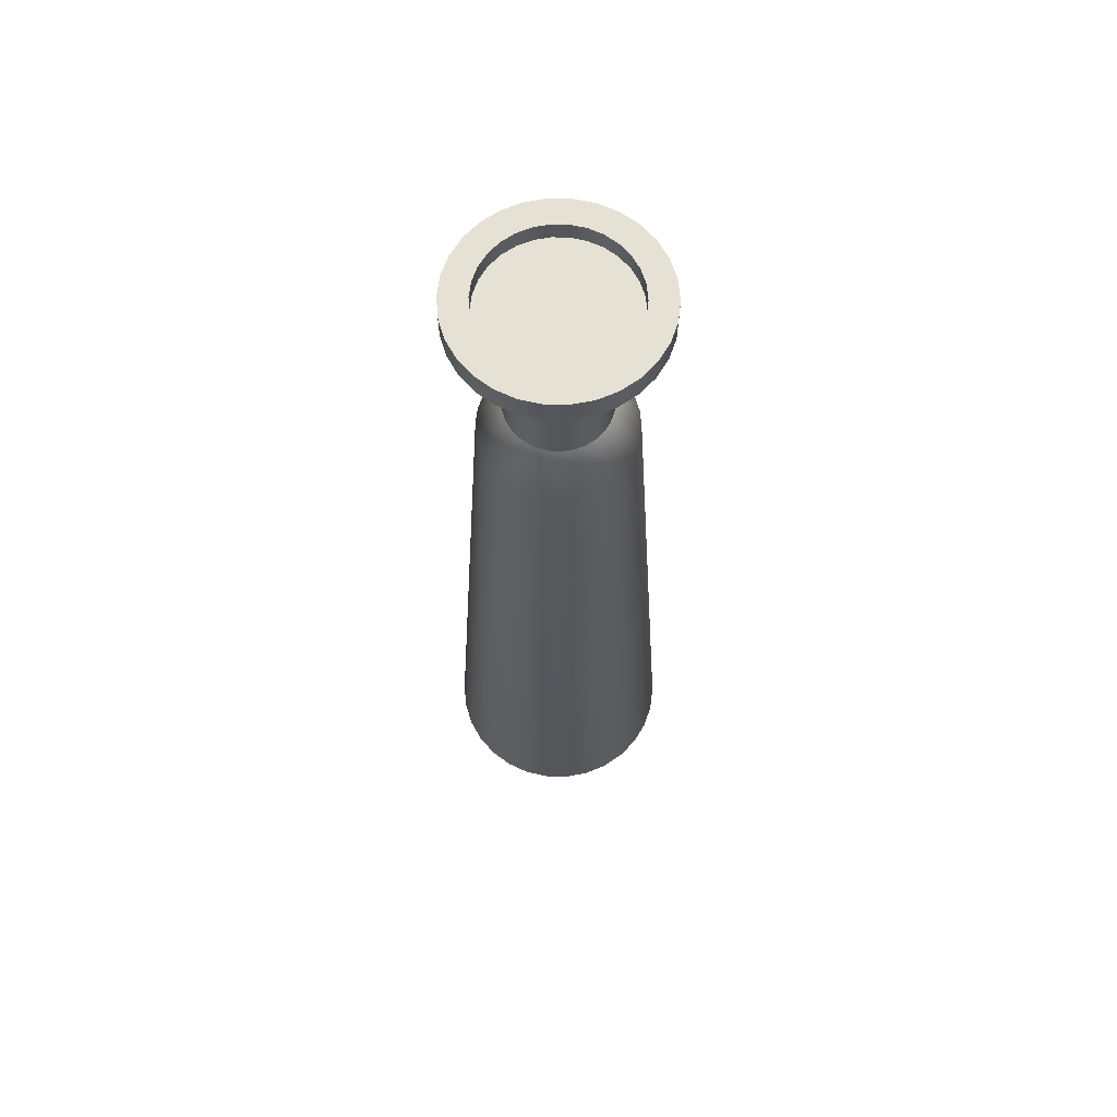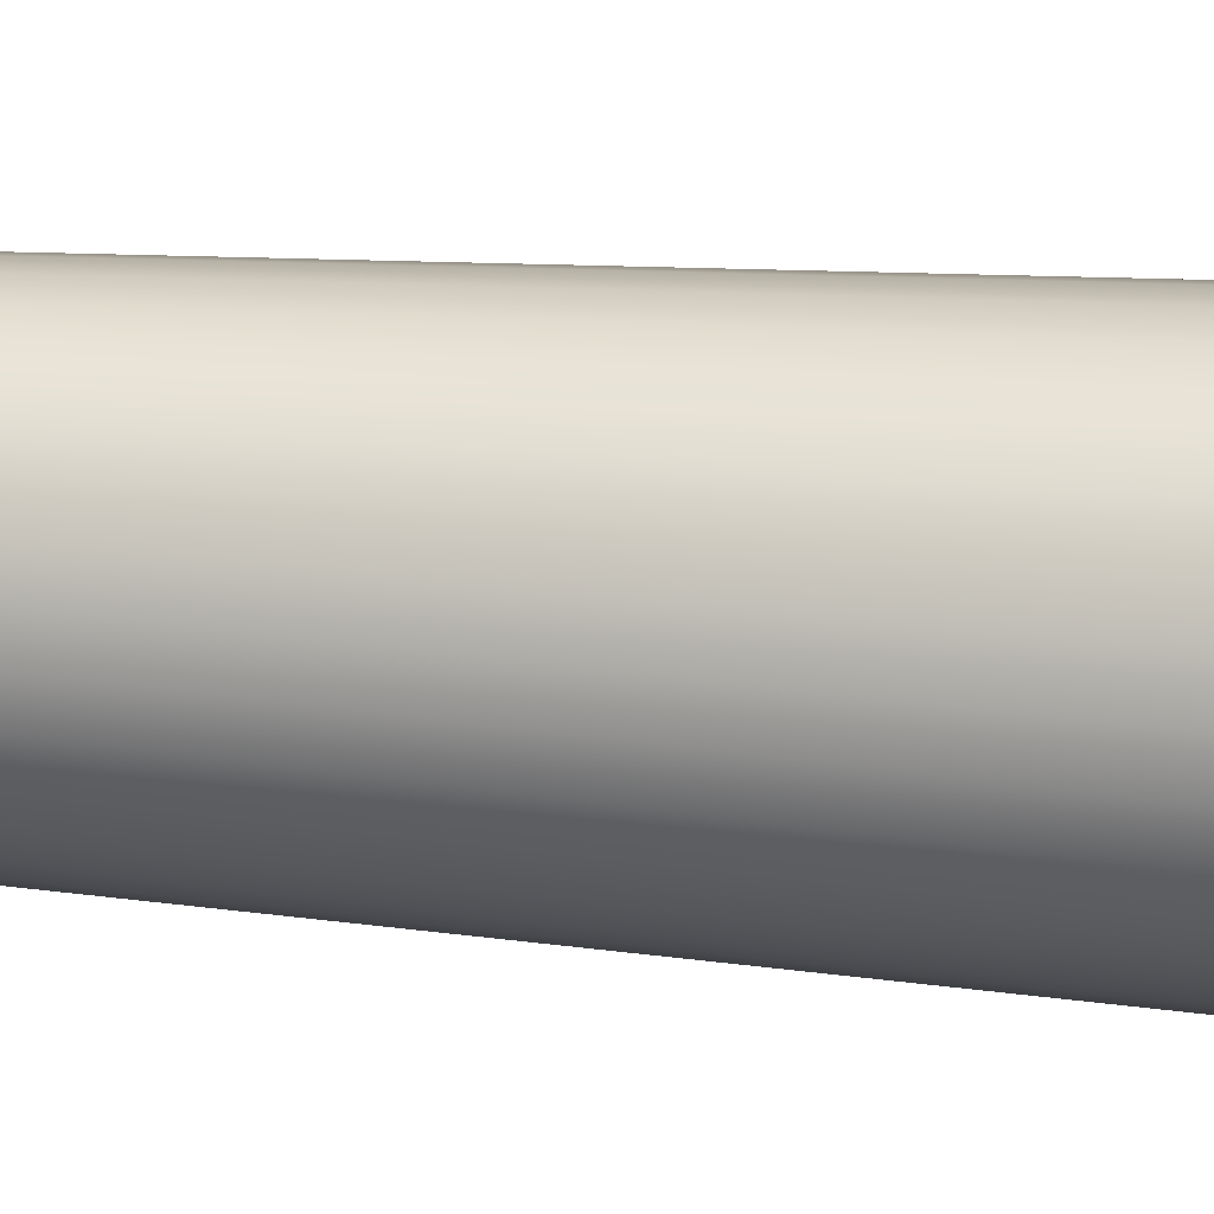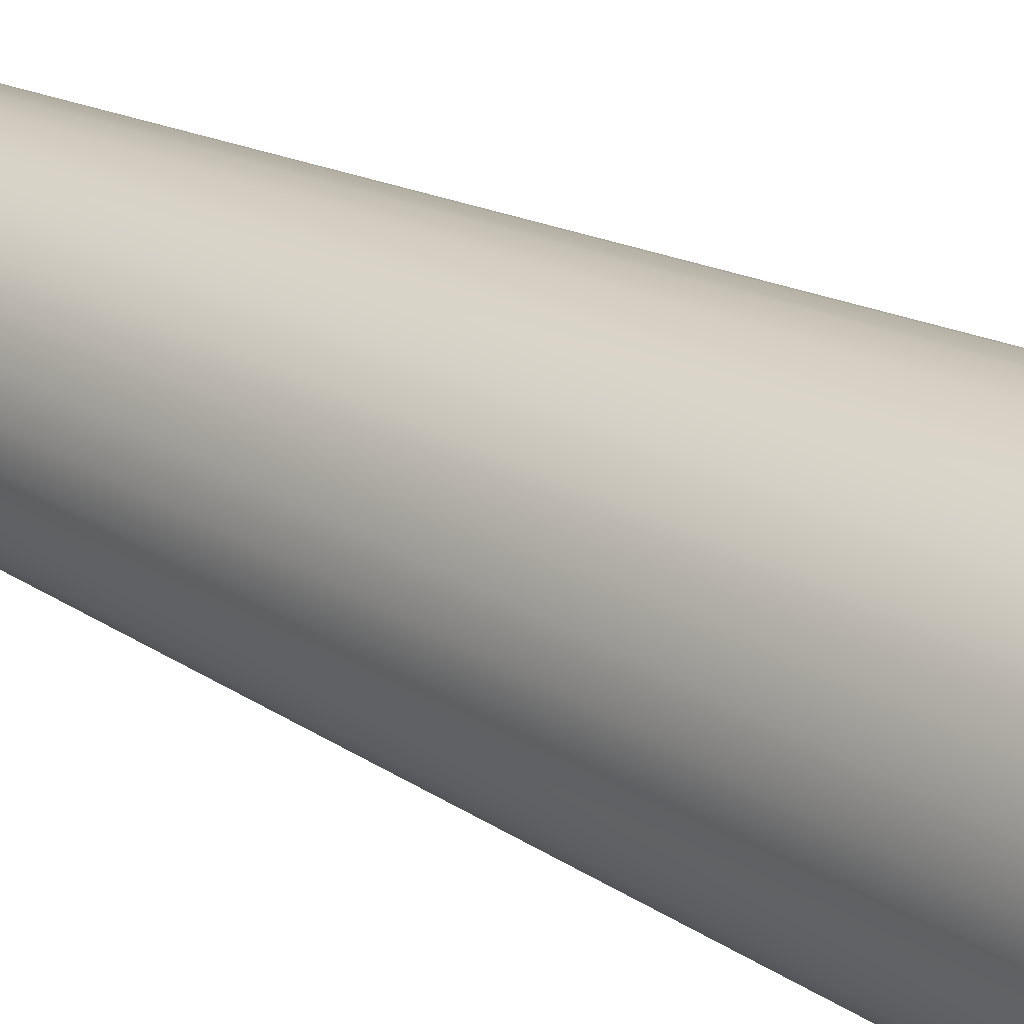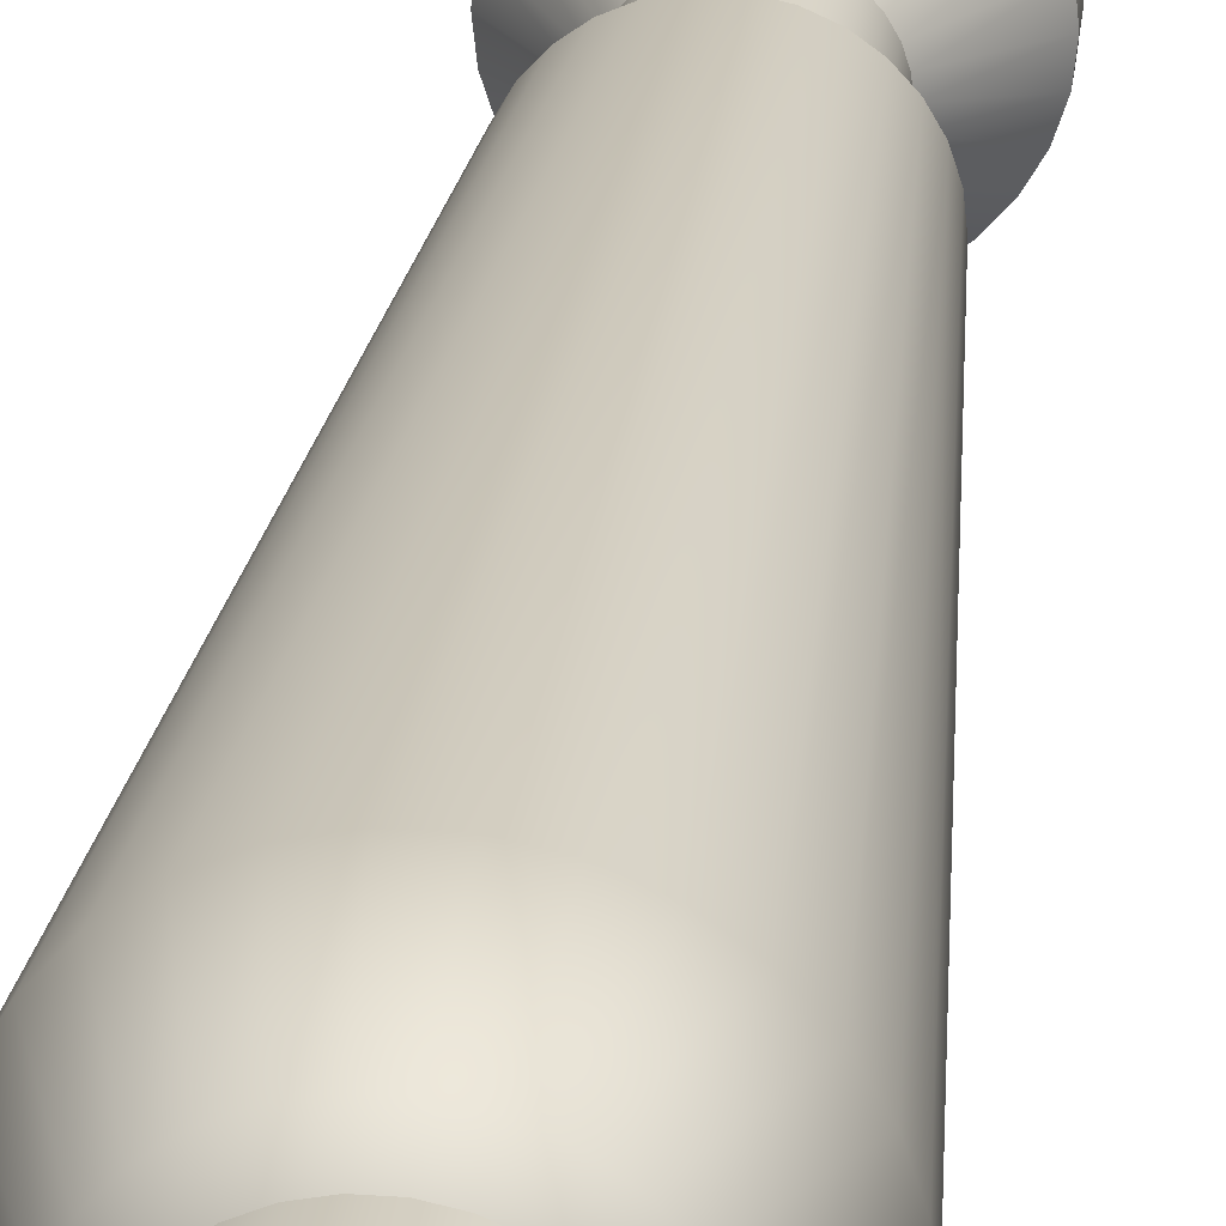
<metadata>
{"format":"obj","ext":"obj","renderer":"f3d","projection":"perspective","resolution":1024,"background":"white","views":[{"elev":64.7,"azim":145.1,"up":"+Y"},{"elev":-6.3,"azim":-120.6,"up":"+Z"},{"elev":23.9,"azim":-46.6,"up":"+Z"},{"elev":24.4,"azim":6.4,"up":"+Z"}]}
</metadata>
<code>
g default
v 1.323 0.1463 0
v 1.294 0.1463 -0.2751
v 1.209 0.1463 -0.5381
v 1.07 0.1463 -0.7776
v 0.8852 0.1463 -0.9831
v 0.6615 0.1463 -1.146
v 0.4088 0.1463 -1.258
v 0.1383 0.1463 -1.316
v -0.1383 0.1463 -1.316
v -0.4088 0.1463 -1.258
v -0.6615 0.1463 -1.146
v -0.8852 0.1463 -0.9831
v -1.07 0.1463 -0.7776
v -1.209 0.1463 -0.5381
v -1.294 0.1463 -0.2751
v -1.323 0.1463 0
v -1.294 0.1463 0.2751
v -1.209 0.1463 0.5381
v -1.07 0.1463 0.7776
v -0.8852 0.1463 0.9831
v -0.6615 0.1463 1.146
v -0.4088 0.1463 1.258
v -0.1383 0.1463 1.316
v 0.1383 0.1463 1.316
v 0.4088 0.1463 1.258
v 0.6615 0.1463 1.146
v 0.8852 0.1463 0.9831
v 1.07 0.1463 0.7776
v 1.209 0.1463 0.5381
v 1.294 0.1463 0.2751
v 1.323 1.048 0
v 1.294 1.048 -0.2751
v 1.209 1.048 -0.5381
v 1.07 1.048 -0.7776
v 0.8852 1.048 -0.9831
v 0.6615 1.048 -1.146
v 0.4088 1.048 -1.258
v 0.1383 1.048 -1.316
v -0.1383 1.048 -1.316
v -0.4088 1.048 -1.258
v -0.6615 1.048 -1.146
v -0.8852 1.048 -0.9831
v -1.07 1.048 -0.7776
v -1.209 1.048 -0.5381
v -1.294 1.048 -0.2751
v -1.323 1.048 0
v -1.294 1.048 0.2751
v -1.209 1.048 0.5381
v -1.07 1.048 0.7776
v -0.8852 1.048 0.9831
v -0.6615 1.048 1.146
v -0.4088 1.048 1.258
v -0.1383 1.048 1.316
v 0.1383 1.048 1.316
v 0.4088 1.048 1.258
v 0.6615 1.048 1.146
v 0.8852 1.048 0.9831
v 1.07 1.048 0.7776
v 1.209 1.048 0.5381
v 1.294 1.048 0.2751
v 1.642 1.341 0
v 1.606 1.341 -0.3414
v 1.5 1.341 -0.6678
v 1.328 1.341 -0.9651
v 1.099 1.341 -1.22
v 0.8209 1.341 -1.422
v 0.5074 1.341 -1.562
v 0.1716 1.341 -1.633
v -0.1716 1.341 -1.633
v -0.5074 1.341 -1.562
v -0.8209 1.341 -1.422
v -1.099 1.341 -1.22
v -1.328 1.341 -0.9651
v -1.5 1.341 -0.6678
v -1.606 1.341 -0.3414
v -1.642 1.341 0
v -1.606 1.341 0.3414
v -1.5 1.341 0.6678
v -1.328 1.341 0.9651
v -1.099 1.341 1.22
v -0.8209 1.341 1.422
v -0.5074 1.341 1.562
v -0.1716 1.341 1.633
v 0.1716 1.341 1.633
v 0.5074 1.341 1.562
v 0.8209 1.341 1.422
v 1.099 1.341 1.22
v 1.328 1.341 0.9651
v 1.5 1.341 0.6678
v 1.606 1.341 0.3414
v 1.484 15.41 0
v 1.452 15.41 -0.3085
v 1.356 15.41 -0.6036
v 1.201 15.41 -0.8722
v 0.9929 15.41 -1.103
v 0.742 15.41 -1.285
v 0.4586 15.41 -1.411
v 0.1551 15.41 -1.476
v -0.1551 15.41 -1.476
v -0.4586 15.41 -1.411
v -0.742 15.41 -1.285
v -0.9929 15.41 -1.103
v -1.201 15.41 -0.8722
v -1.356 15.41 -0.6036
v -1.452 15.41 -0.3085
v -1.484 15.41 0
v -1.452 15.41 0.3085
v -1.356 15.41 0.6036
v -1.201 15.41 0.8722
v -0.9929 15.41 1.103
v -0.742 15.41 1.285
v -0.4586 15.41 1.411
v -0.1551 15.41 1.476
v 0.1551 15.41 1.476
v 0.4586 15.41 1.411
v 0.742 15.41 1.285
v 0.9929 15.41 1.103
v 1.201 15.41 0.8722
v 1.356 15.41 0.6036
v 1.452 15.41 0.3085
v 2.24 2.62 0
v 2.191 2.62 -0.4658
v 2.047 2.62 -0.9112
v 1.812 2.62 -1.317
v 1.499 2.62 -1.665
v 1.12 2.62 -1.94
v 0.6923 2.62 -2.131
v 0.2342 2.62 -2.228
v -0.2342 2.62 -2.228
v -0.6923 2.62 -2.131
v -1.12 2.62 -1.94
v -1.499 2.62 -1.665
v -1.812 2.62 -1.317
v -2.047 2.62 -0.9112
v -2.191 2.62 -0.4658
v -2.24 2.62 0
v -2.191 2.62 0.4658
v -2.047 2.62 0.9112
v -1.812 2.62 1.317
v -1.499 2.62 1.665
v -1.12 2.62 1.94
v -0.6923 2.62 2.131
v -0.2342 2.62 2.228
v 0.2342 2.62 2.228
v 0.6923 2.62 2.131
v 1.12 2.62 1.94
v 1.499 2.62 1.665
v 1.812 2.62 1.317
v 2.047 2.62 0.9112
v 2.191 2.62 0.4658
v 1 16.25 0
v 0.9783 16.25 -0.2079
v 0.9137 16.25 -0.4068
v 0.8091 16.25 -0.5879
v 0.6692 16.25 -0.7432
v 0.5001 16.25 -0.8661
v 0.3091 16.25 -0.9512
v 0.1045 16.25 -0.9946
v -0.1045 16.25 -0.9946
v -0.3091 16.25 -0.9512
v -0.5001 16.25 -0.8661
v -0.6692 16.25 -0.7432
v -0.8091 16.25 -0.5879
v -0.9137 16.25 -0.4068
v -0.9783 16.25 -0.2079
v -1 16.25 0
v -0.9783 16.25 0.2079
v -0.9137 16.25 0.4068
v -0.8091 16.25 0.5879
v -0.6692 16.25 0.7432
v -0.5001 16.25 0.8661
v -0.3091 16.25 0.9512
v -0.1045 16.25 0.9946
v 0.1045 16.25 0.9946
v 0.3091 16.25 0.9512
v 0.5001 16.25 0.8661
v 0.6692 16.25 0.7432
v 0.8091 16.25 0.5879
v 0.9137 16.25 0.4068
v 0.9783 16.25 0.2079
v 1 17.61 0
v 0.9783 17.61 -0.2079
v 0.9137 17.61 -0.4068
v 0.8091 17.61 -0.5879
v 0.6692 17.61 -0.7432
v 0.5001 17.61 -0.8661
v 0.3091 17.61 -0.9512
v 0.1045 17.61 -0.9946
v -0.1045 17.61 -0.9946
v -0.3091 17.61 -0.9512
v -0.5001 17.61 -0.8661
v -0.6692 17.61 -0.7432
v -0.8091 17.61 -0.5879
v -0.9137 17.61 -0.4068
v -0.9783 17.61 -0.2079
v -1 17.61 0
v -0.9783 17.61 0.2079
v -0.9137 17.61 0.4068
v -0.8091 17.61 0.5879
v -0.6692 17.61 0.7432
v -0.5001 17.61 0.8661
v -0.3091 17.61 0.9512
v -0.1045 17.61 0.9946
v 0.1045 17.61 0.9946
v 0.3091 17.61 0.9512
v 0.5001 17.61 0.8661
v 0.6692 17.61 0.7432
v 0.8091 17.61 0.5879
v 0.9137 17.61 0.4068
v 0.9783 17.61 0.2079
v 1.946 19.01 0
v 1.904 19.01 -0.4047
v 1.778 19.01 -0.7917
v 1.575 19.01 -1.144
v 1.302 19.01 -1.446
v 0.9732 19.01 -1.686
v 0.6015 19.01 -1.851
v 0.2034 19.01 -1.936
v -0.2034 19.01 -1.936
v -0.6015 19.01 -1.851
v -0.9732 19.01 -1.686
v -1.302 19.01 -1.446
v -1.575 19.01 -1.144
v -1.778 19.01 -0.7917
v -1.904 19.01 -0.4047
v -1.946 19.01 0
v -1.904 19.01 0.4047
v -1.778 19.01 0.7917
v -1.575 19.01 1.144
v -1.302 19.01 1.446
v -0.9732 19.01 1.686
v -0.6015 19.01 1.851
v -0.2034 19.01 1.936
v 0.2034 19.01 1.936
v 0.6015 19.01 1.851
v 0.9732 19.01 1.686
v 1.302 19.01 1.446
v 1.575 19.01 1.144
v 1.778 19.01 0.7917
v 1.904 19.01 0.4047
v 1.946 19.49 0
v 1.904 19.49 -0.4047
v 1.778 19.49 -0.7917
v 1.575 19.49 -1.144
v 1.302 19.49 -1.446
v 0.9732 19.49 -1.686
v 0.6015 19.49 -1.851
v 0.2034 19.49 -1.936
v -0.2034 19.49 -1.936
v -0.6015 19.49 -1.851
v -0.9732 19.49 -1.686
v -1.302 19.49 -1.446
v -1.575 19.49 -1.144
v -1.778 19.49 -0.7917
v -1.904 19.49 -0.4047
v -1.946 19.49 0
v -1.904 19.49 0.4047
v -1.778 19.49 0.7917
v -1.575 19.49 1.144
v -1.302 19.49 1.446
v -0.9732 19.49 1.686
v -0.6015 19.49 1.851
v -0.2034 19.49 1.936
v 0.2034 19.49 1.936
v 0.6015 19.49 1.851
v 0.9732 19.49 1.686
v 1.302 19.49 1.446
v 1.575 19.49 1.144
v 1.778 19.49 0.7917
v 1.904 19.49 0.4047
v 1.433 19.49 0
v 1.402 19.49 -0.298
v 1.309 19.49 -0.583
v 1.16 19.49 -0.8425
v 0.959 19.49 -1.065
v 0.7166 19.49 -1.241
v 0.4429 19.49 -1.363
v 0.1498 19.49 -1.425
v -0.1498 19.49 -1.425
v -0.4429 19.49 -1.363
v -0.7166 19.49 -1.241
v -0.959 19.49 -1.065
v -1.16 19.49 -0.8425
v -1.309 19.49 -0.583
v -1.402 19.49 -0.298
v -1.433 19.49 0
v -1.402 19.49 0.298
v -1.309 19.49 0.583
v -1.16 19.49 0.8425
v -0.959 19.49 1.065
v -0.7166 19.49 1.241
v -0.4429 19.49 1.363
v -0.1498 19.49 1.425
v 0.1498 19.49 1.425
v 0.4429 19.49 1.363
v 0.7166 19.49 1.241
v 0.959 19.49 1.065
v 1.16 19.49 0.8425
v 1.309 19.49 0.583
v 1.402 19.49 0.298
v 1.433 19.13 0
v 1.402 19.13 -0.298
v 1.309 19.13 -0.583
v 1.16 19.13 -0.8425
v 0.959 19.13 -1.065
v 0.7166 19.13 -1.241
v 0.4429 19.13 -1.363
v 0.1498 19.13 -1.425
v -0.1498 19.13 -1.425
v -0.4429 19.13 -1.363
v -0.7166 19.13 -1.241
v -0.959 19.13 -1.065
v -1.16 19.13 -0.8425
v -1.309 19.13 -0.583
v -1.402 19.13 -0.298
v -1.433 19.13 0
v -1.402 19.13 0.298
v -1.309 19.13 0.583
v -1.16 19.13 0.8425
v -0.959 19.13 1.065
v -0.7166 19.13 1.241
v -0.4429 19.13 1.363
v -0.1498 19.13 1.425
v 0.1498 19.13 1.425
v 0.4429 19.13 1.363
v 0.7166 19.13 1.241
v 0.959 19.13 1.065
v 1.16 19.13 0.8425
v 1.309 19.13 0.583
v 1.402 19.13 0.298
g Vase_2
f 11 10 22 21
f 9 8 24 23
f 1 2 32 31
f 2 3 33 32
f 3 4 34 33
f 4 5 35 34
f 5 6 36 35
f 6 7 37 36
f 12 13 43 42
f 13 14 44 43
f 14 15 45 44
f 15 16 46 45
f 16 17 47 46
f 17 18 48 47
f 18 19 49 48
f 19 20 50 49
f 25 26 56 55
f 26 27 57 56
f 27 28 58 57
f 28 29 59 58
f 29 30 60 59
f 30 1 31 60
f 31 32 62 61
f 32 33 63 62
f 33 34 64 63
f 34 35 65 64
f 35 36 66 65
f 36 37 67 66
f 37 38 68 67
f 38 39 69 68
f 39 40 70 69
f 40 41 71 70
f 41 42 72 71
f 42 43 73 72
f 43 44 74 73
f 44 45 75 74
f 45 46 76 75
f 46 47 77 76
f 47 48 78 77
f 48 49 79 78
f 49 50 80 79
f 50 51 81 80
f 51 52 82 81
f 52 53 83 82
f 53 54 84 83
f 54 55 85 84
f 55 56 86 85
f 56 57 87 86
f 57 58 88 87
f 58 59 89 88
f 59 60 90 89
f 60 31 61 90
f 92 91 121 122
f 93 92 122 123
f 94 93 123 124
f 95 94 124 125
f 96 95 125 126
f 97 96 126 127
f 98 97 127 128
f 99 98 128 129
f 100 99 129 130
f 101 100 130 131
f 102 101 131 132
f 103 102 132 133
f 104 103 133 134
f 105 104 134 135
f 106 105 135 136
f 107 106 136 137
f 108 107 137 138
f 109 108 138 139
f 110 109 139 140
f 111 110 140 141
f 112 111 141 142
f 113 112 142 143
f 114 113 143 144
f 115 114 144 145
f 116 115 145 146
f 117 116 146 147
f 118 117 147 148
f 119 118 148 149
f 119 149 150 120
f 91 120 150 121
f 61 62 122 121
f 62 63 123 122
f 63 64 124 123
f 64 65 125 124
f 65 66 126 125
f 66 67 127 126
f 67 68 128 127
f 68 69 129 128
f 69 70 130 129
f 70 71 131 130
f 71 72 132 131
f 72 73 133 132
f 73 74 134 133
f 74 75 135 134
f 75 76 136 135
f 76 77 137 136
f 77 78 138 137
f 78 79 139 138
f 79 80 140 139
f 80 81 141 140
f 81 82 142 141
f 82 83 143 142
f 83 84 144 143
f 84 85 145 144
f 85 86 146 145
f 86 87 147 146
f 87 88 148 147
f 88 89 149 148
f 89 90 150 149
f 90 61 121 150
f 92 152 151 91
f 93 153 152 92
f 94 154 153 93
f 95 155 154 94
f 96 156 155 95
f 97 157 156 96
f 98 158 157 97
f 99 159 158 98
f 100 160 159 99
f 101 161 160 100
f 102 162 161 101
f 103 163 162 102
f 104 164 163 103
f 105 165 164 104
f 106 166 165 105
f 107 167 166 106
f 108 168 167 107
f 109 169 168 108
f 110 170 169 109
f 111 171 170 110
f 112 172 171 111
f 113 173 172 112
f 114 174 173 113
f 115 175 174 114
f 116 176 175 115
f 117 177 176 116
f 118 178 177 117
f 119 179 178 118
f 120 180 179 119
f 91 151 180 120
f 152 182 181 151
f 153 183 182 152
f 154 184 183 153
f 155 185 184 154
f 156 186 185 155
f 157 187 186 156
f 158 188 187 157
f 159 189 188 158
f 160 190 189 159
f 161 191 190 160
f 162 192 191 161
f 163 193 192 162
f 164 194 193 163
f 165 195 194 164
f 166 196 195 165
f 167 197 196 166
f 168 198 197 167
f 169 199 198 168
f 170 200 199 169
f 171 201 200 170
f 172 202 201 171
f 173 203 202 172
f 174 204 203 173
f 175 205 204 174
f 176 206 205 175
f 177 207 206 176
f 178 208 207 177
f 179 209 208 178
f 180 210 209 179
f 151 181 210 180
f 181 182 212 211
f 182 183 213 212
f 183 184 214 213
f 184 185 215 214
f 185 186 216 215
f 186 187 217 216
f 187 188 218 217
f 188 189 219 218
f 189 190 220 219
f 190 191 221 220
f 191 192 222 221
f 192 193 223 222
f 193 194 224 223
f 194 195 225 224
f 195 196 226 225
f 196 197 227 226
f 197 198 228 227
f 198 199 229 228
f 199 200 230 229
f 200 201 231 230
f 201 202 232 231
f 202 203 233 232
f 203 204 234 233
f 204 205 235 234
f 205 206 236 235
f 206 207 237 236
f 207 208 238 237
f 208 209 239 238
f 209 210 240 239
f 210 181 211 240
f 211 212 242 241
f 212 213 243 242
f 213 214 244 243
f 214 215 245 244
f 215 216 246 245
f 216 217 247 246
f 217 218 248 247
f 218 219 249 248
f 219 220 250 249
f 220 221 251 250
f 221 222 252 251
f 222 223 253 252
f 223 224 254 253
f 224 225 255 254
f 225 226 256 255
f 226 227 257 256
f 227 228 258 257
f 228 229 259 258
f 229 230 260 259
f 230 231 261 260
f 231 232 262 261
f 232 233 263 262
f 233 234 264 263
f 234 235 265 264
f 235 236 266 265
f 236 237 267 266
f 237 238 268 267
f 238 239 269 268
f 239 240 270 269
f 240 211 241 270
f 241 242 272 271
f 242 243 273 272
f 243 244 274 273
f 244 245 275 274
f 245 246 276 275
f 246 247 277 276
f 247 248 278 277
f 248 249 279 278
f 249 250 280 279
f 250 251 281 280
f 251 252 282 281
f 252 253 283 282
f 253 254 284 283
f 254 255 285 284
f 255 256 286 285
f 256 257 287 286
f 257 258 288 287
f 258 259 289 288
f 259 260 290 289
f 260 261 291 290
f 261 262 292 291
f 262 263 293 292
f 263 264 294 293
f 264 265 295 294
f 265 266 296 295
f 266 267 297 296
f 267 268 298 297
f 268 269 299 298
f 269 270 300 299
f 270 241 271 300
f 271 272 302 301
f 272 273 303 302
f 273 274 304 303
f 274 275 305 304
f 275 276 306 305
f 276 277 307 306
f 277 278 308 307
f 278 279 309 308
f 279 280 310 309
f 280 281 311 310
f 281 282 312 311
f 282 283 313 312
f 283 284 314 313
f 284 285 315 314
f 285 286 316 315
f 286 287 317 316
f 287 288 318 317
f 288 289 319 318
f 289 290 320 319
f 290 291 321 320
f 291 292 322 321
f 292 293 323 322
f 293 294 324 323
f 294 295 325 324
f 295 296 326 325
f 296 297 327 326
f 297 298 328 327
f 298 299 329 328
f 299 300 330 329
f 300 271 301 330
f 302 330 301
f 310 322 323 309
f 309 323 324 308
f 310 311 321 322
f 308 324 325 307
f 307 325 326 306
f 306 326 327 305
f 321 311 312 320
f 320 312 313 319
f 319 313 314 318
f 305 327 328 304
f 304 328 329 303
f 303 329 330 302
f 318 314 315 317
f 317 315 316
f 22 10 9 23
f 20 12 11 21
f 7 8 38 37
f 9 10 40 39
f 11 12 42 41
f 8 9 39 38
f 10 11 41 40
f 16 15 17
f 1 30 2
f 28 4 3 29
f 26 6 5 27
f 24 8 7 25
f 19 13 12 20
f 25 7 6 26
f 27 5 4 28
f 2 30 29 3
f 17 15 14 18
f 18 14 13 19
f 20 21 51 50
f 22 23 53 52
f 24 25 55 54
f 23 24 54 53
f 21 22 52 51

</code>
